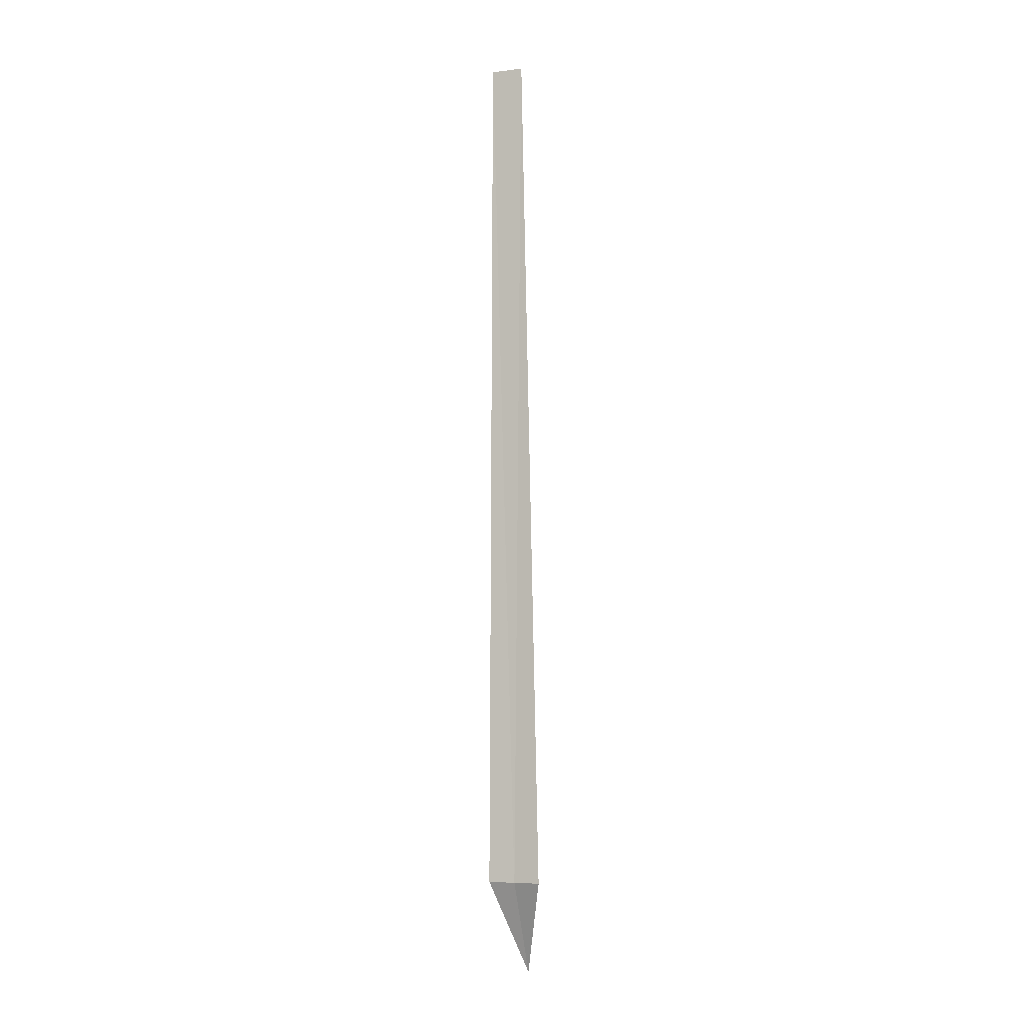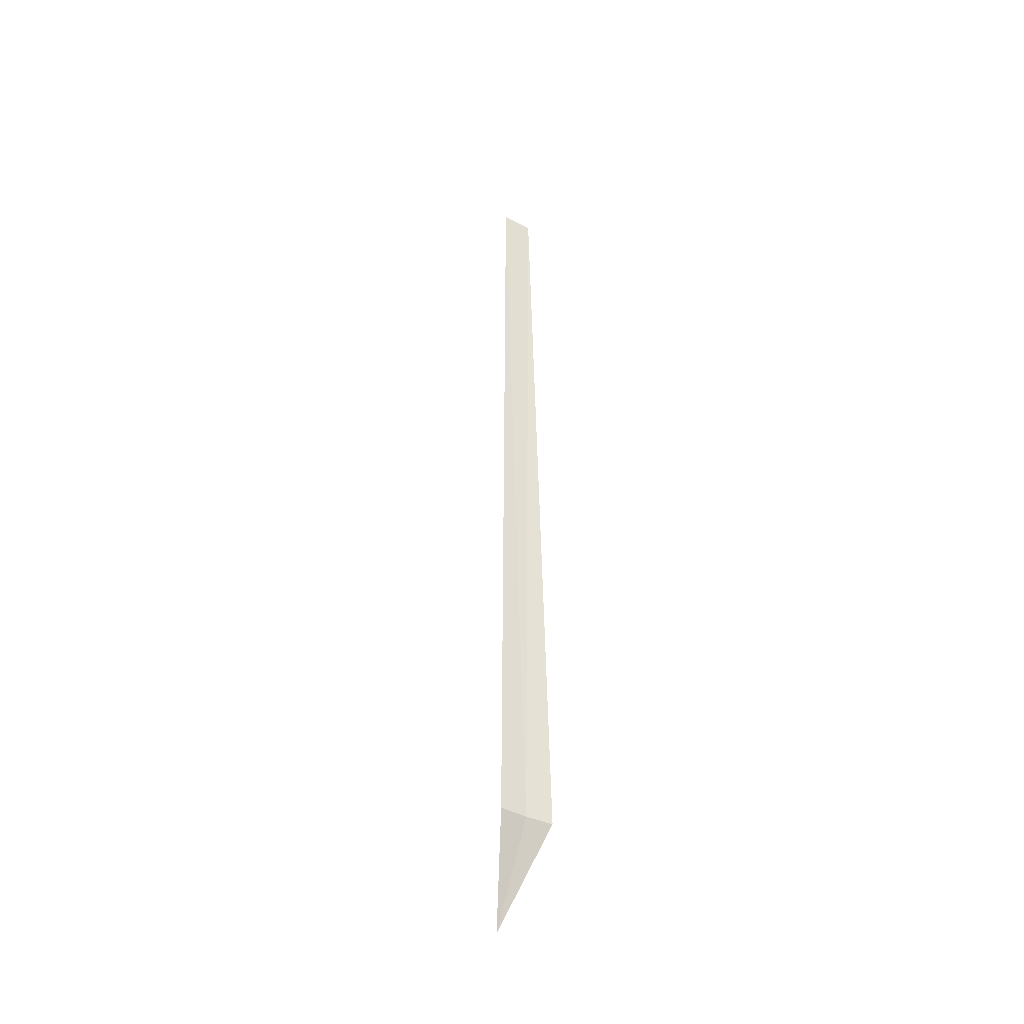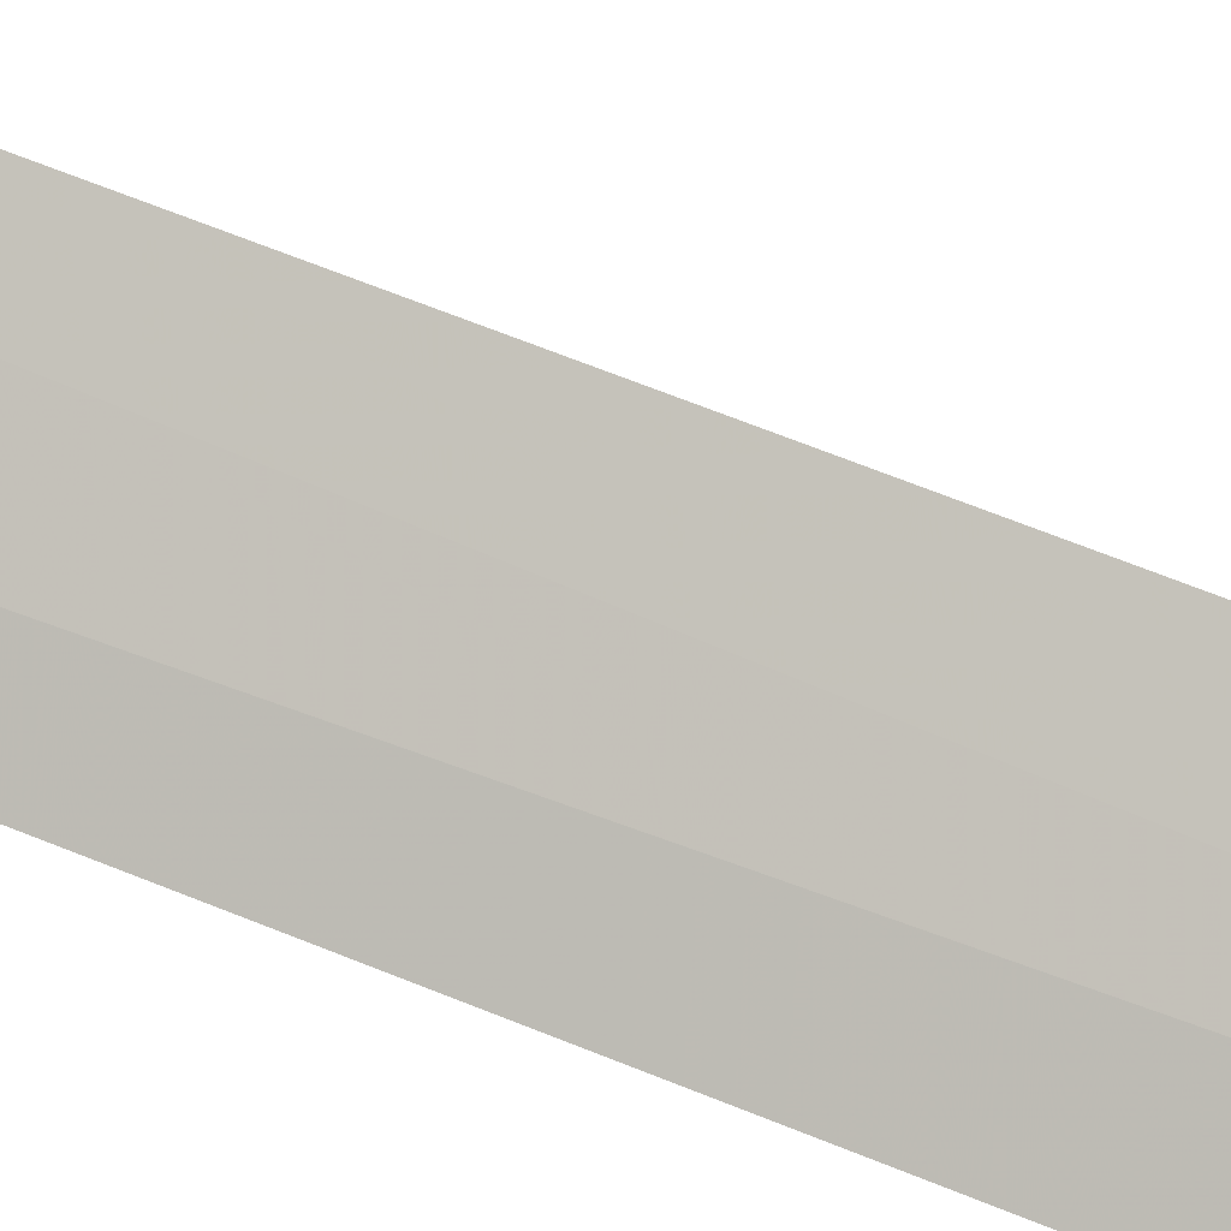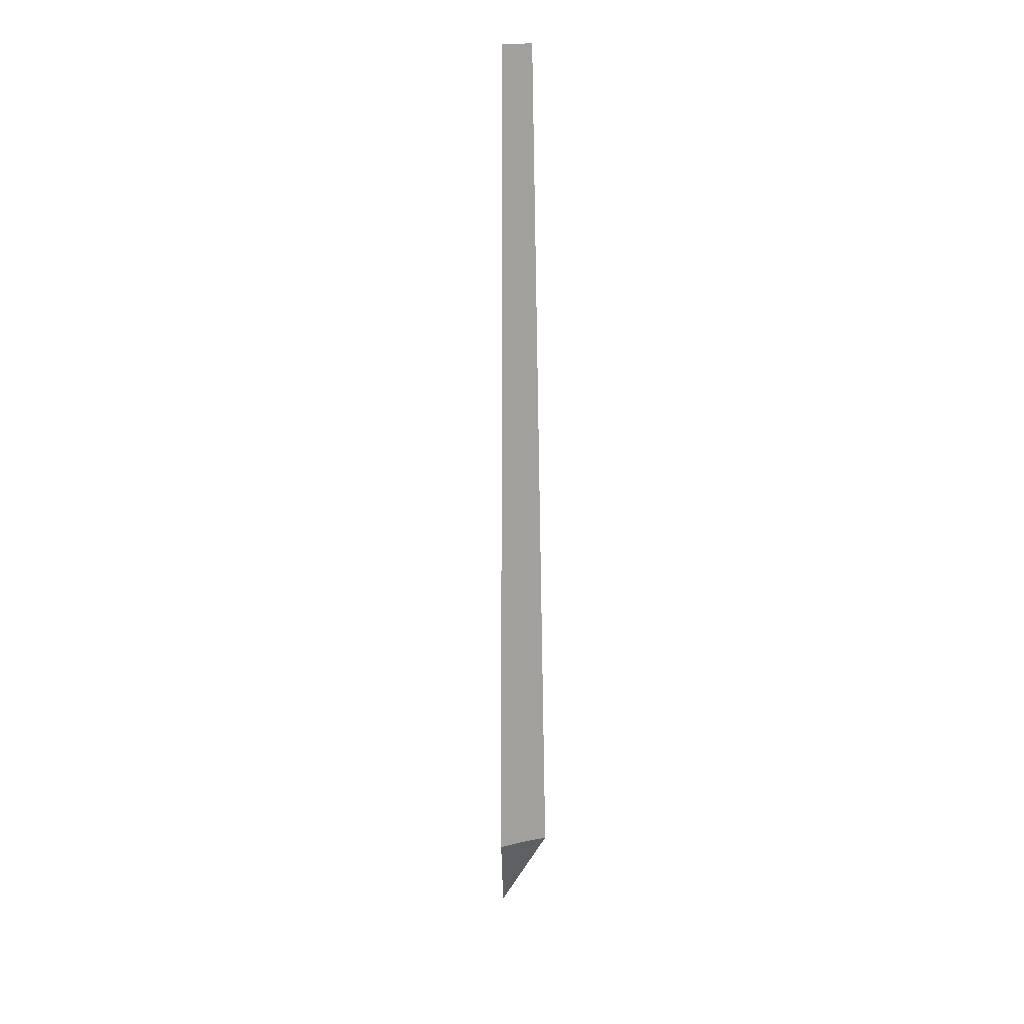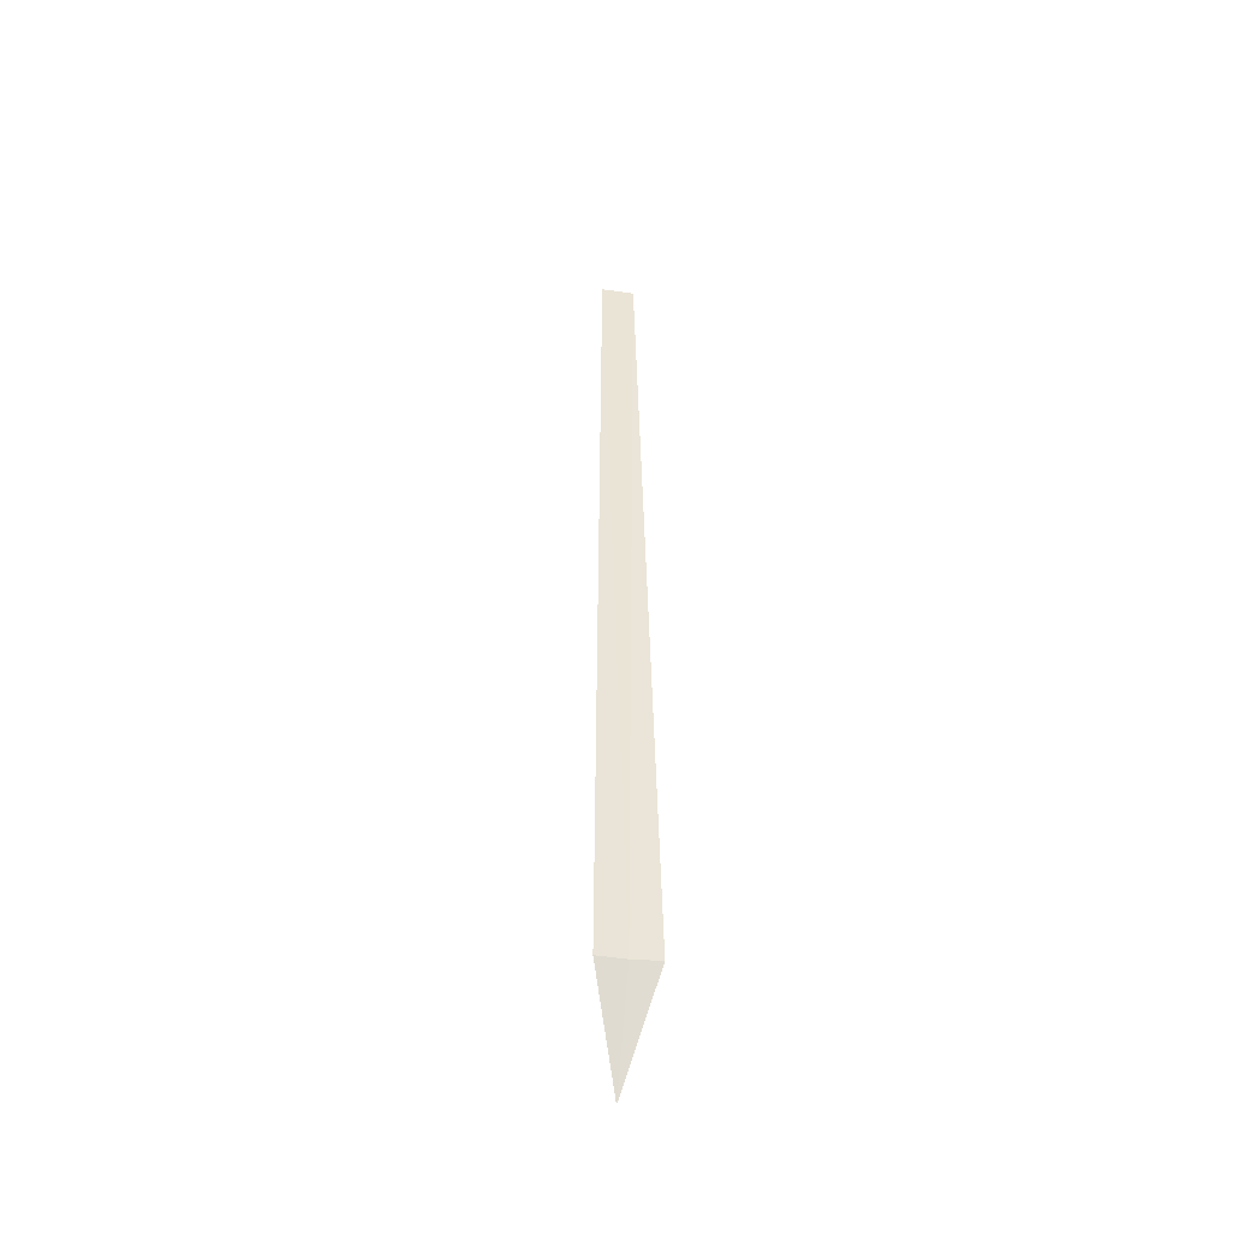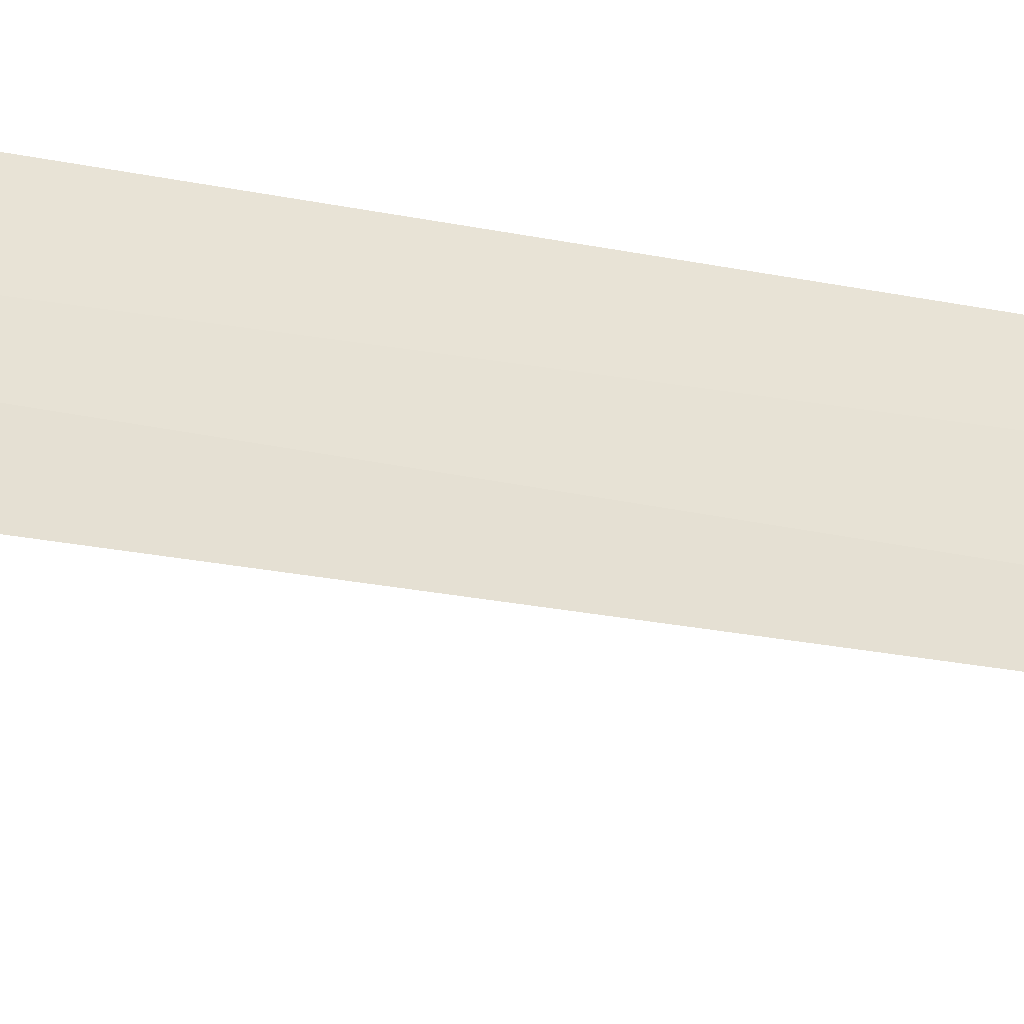
<metadata>
{"format":"obj","ext":"obj","renderer":"f3d","projection":"perspective","resolution":1024,"background":"white","views":[{"elev":-6.6,"azim":-96.9,"up":"+Z"},{"elev":-43.0,"azim":-148.5,"up":"+Z"},{"elev":-33.7,"azim":56.6,"up":"+Y"},{"elev":17.4,"azim":-142.5,"up":"+Z"},{"elev":-46.8,"azim":-125.8,"up":"+Z"},{"elev":-18.9,"azim":-115.0,"up":"+Y"}]}
</metadata>
<code>
v 3.745 37.99 86.5
v 3.928 38.38 86.5
v 3.911 38.34 100
v 3.684 37.88 100
v 3.528 37.63 86.5
v 4.426 37.68 85
f 1 3 2
f 1 4 3
f 1 5 4
f 1 2 6
f 1 6 5

</code>
